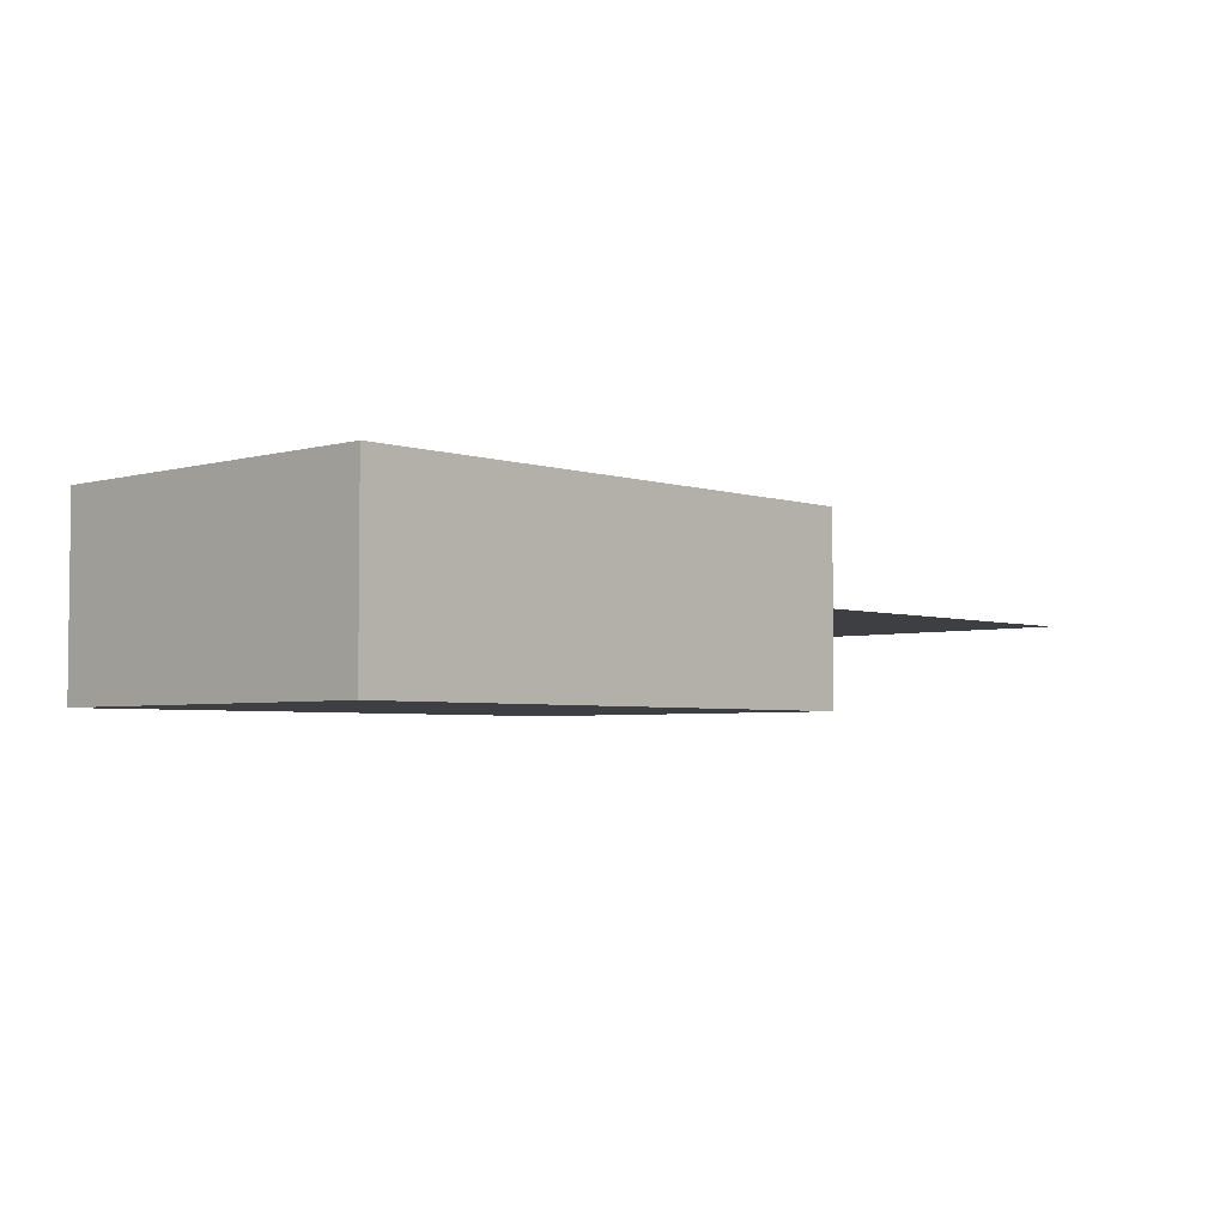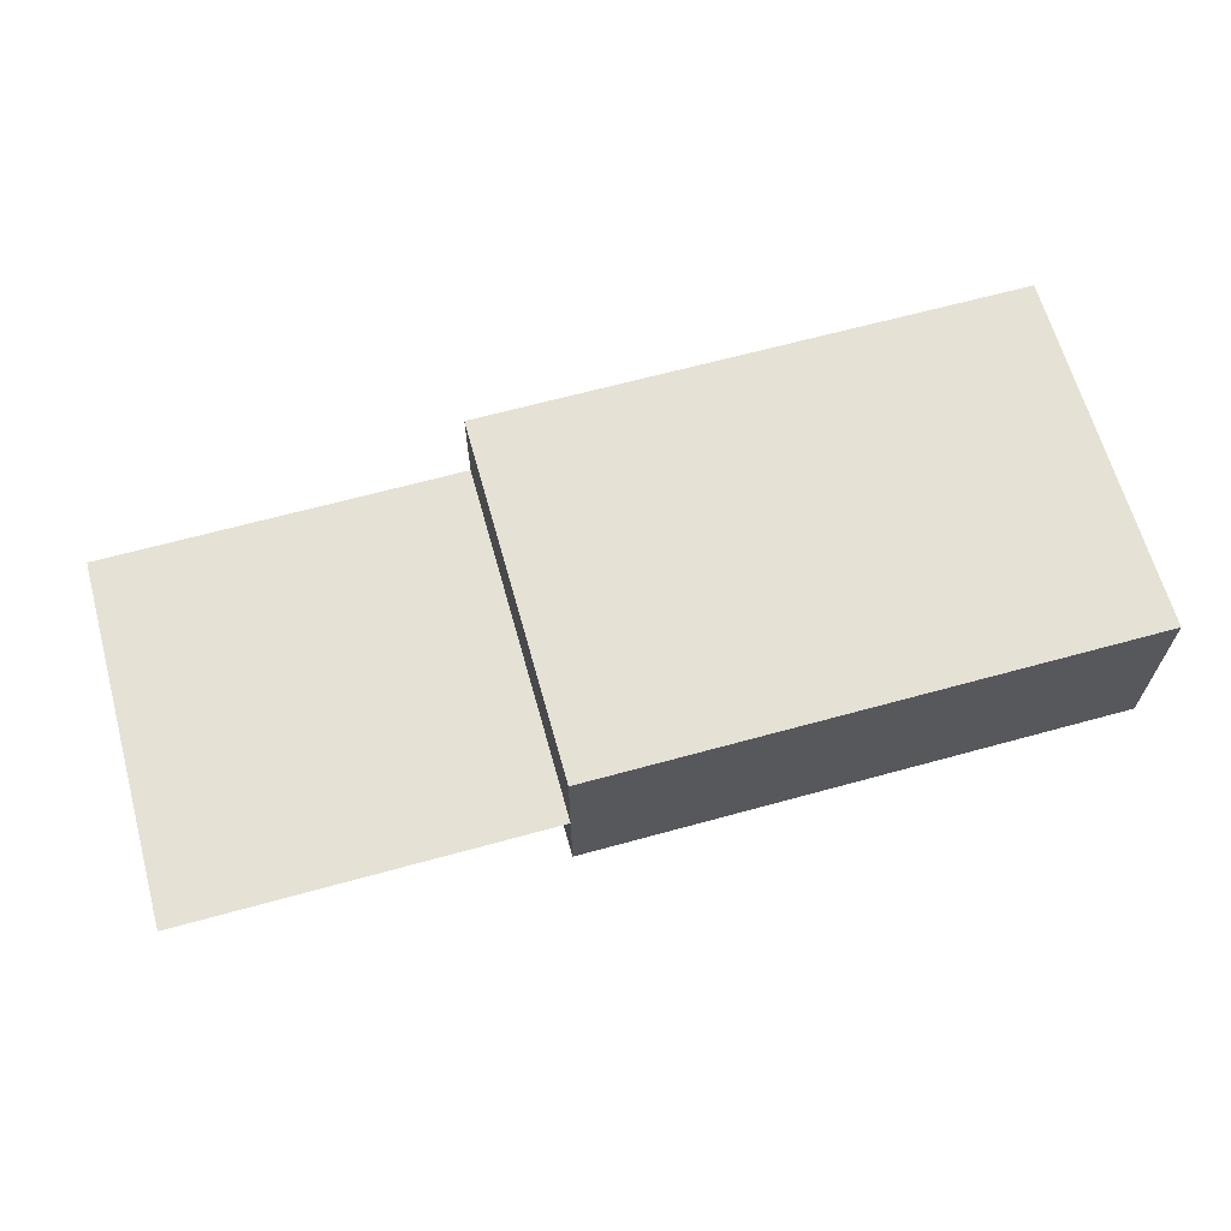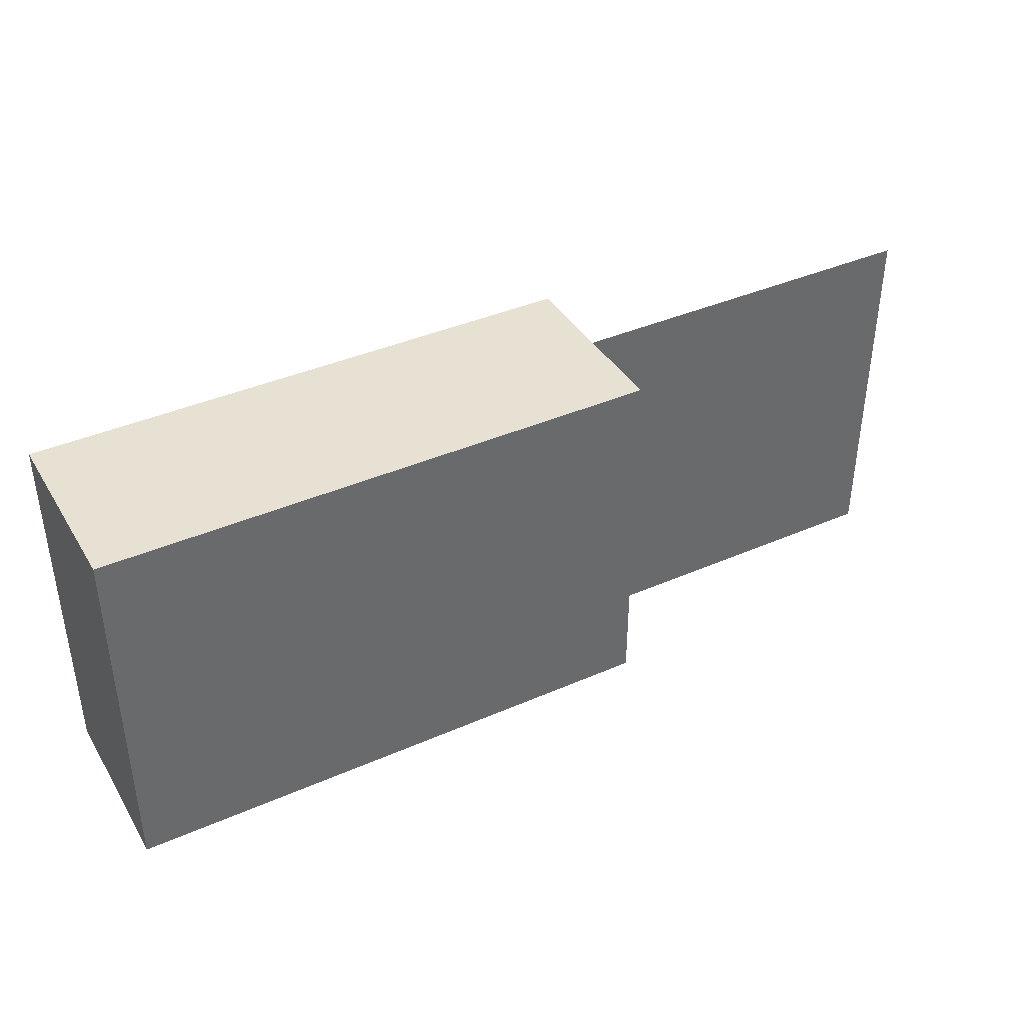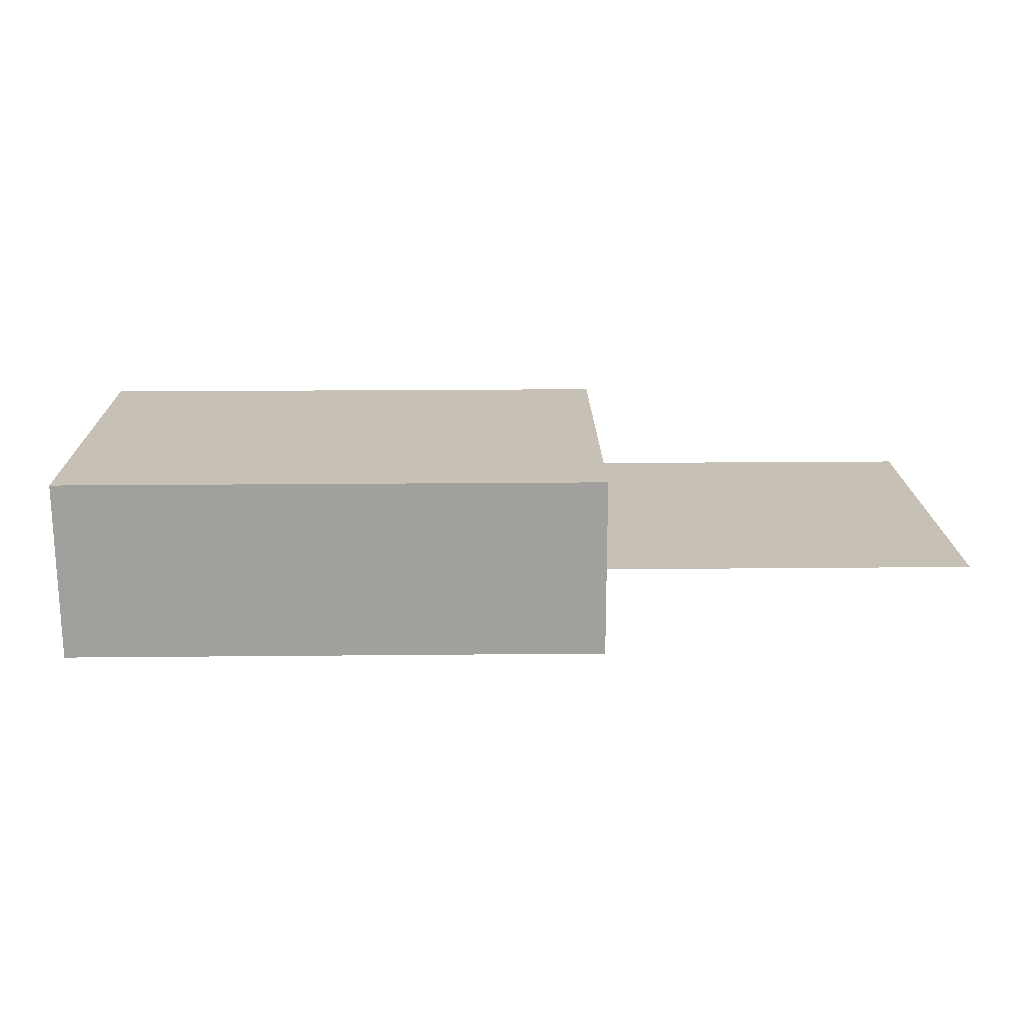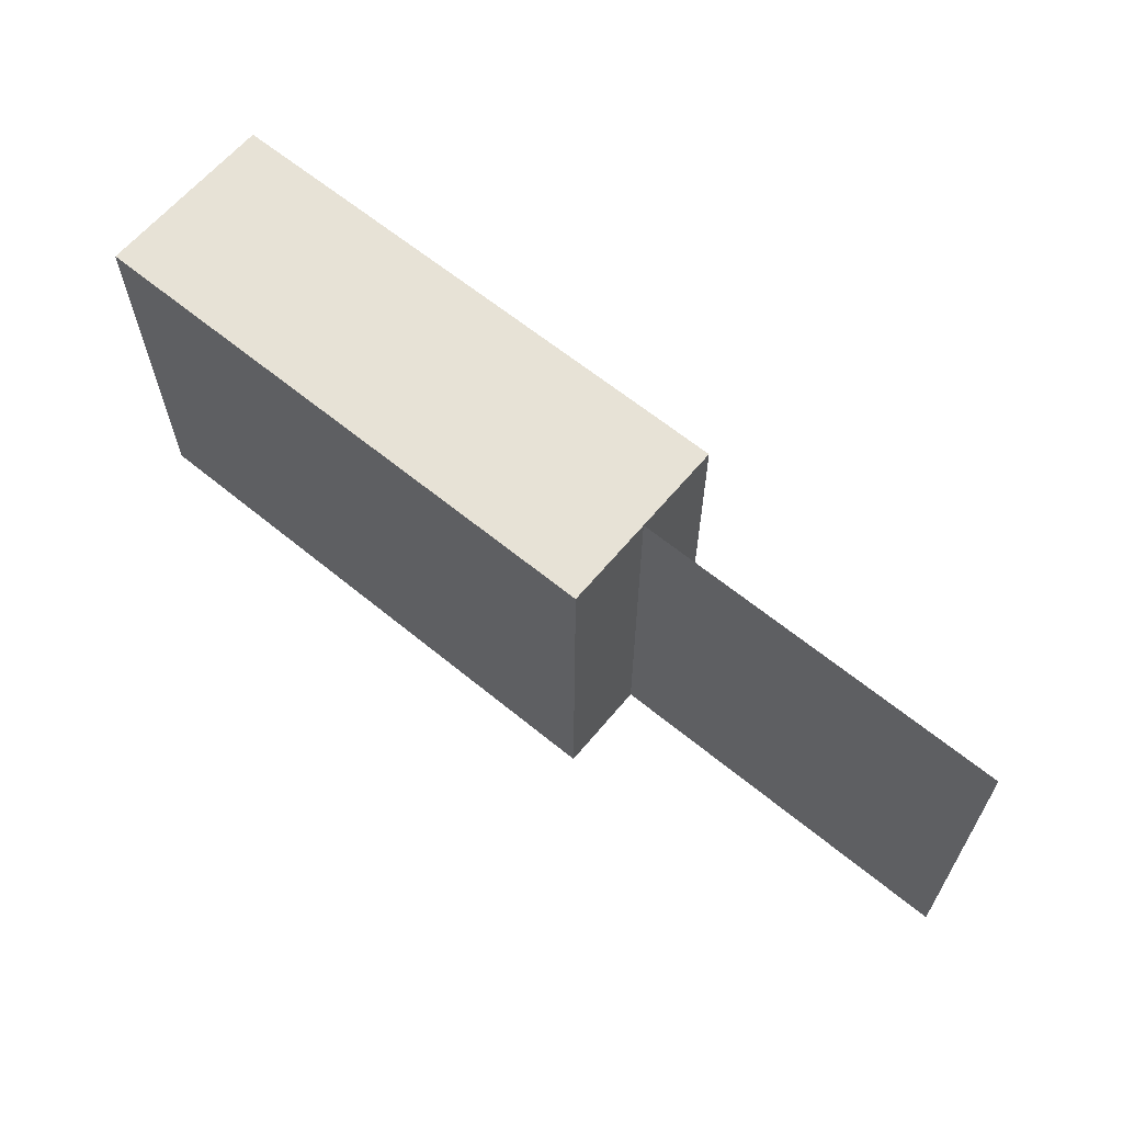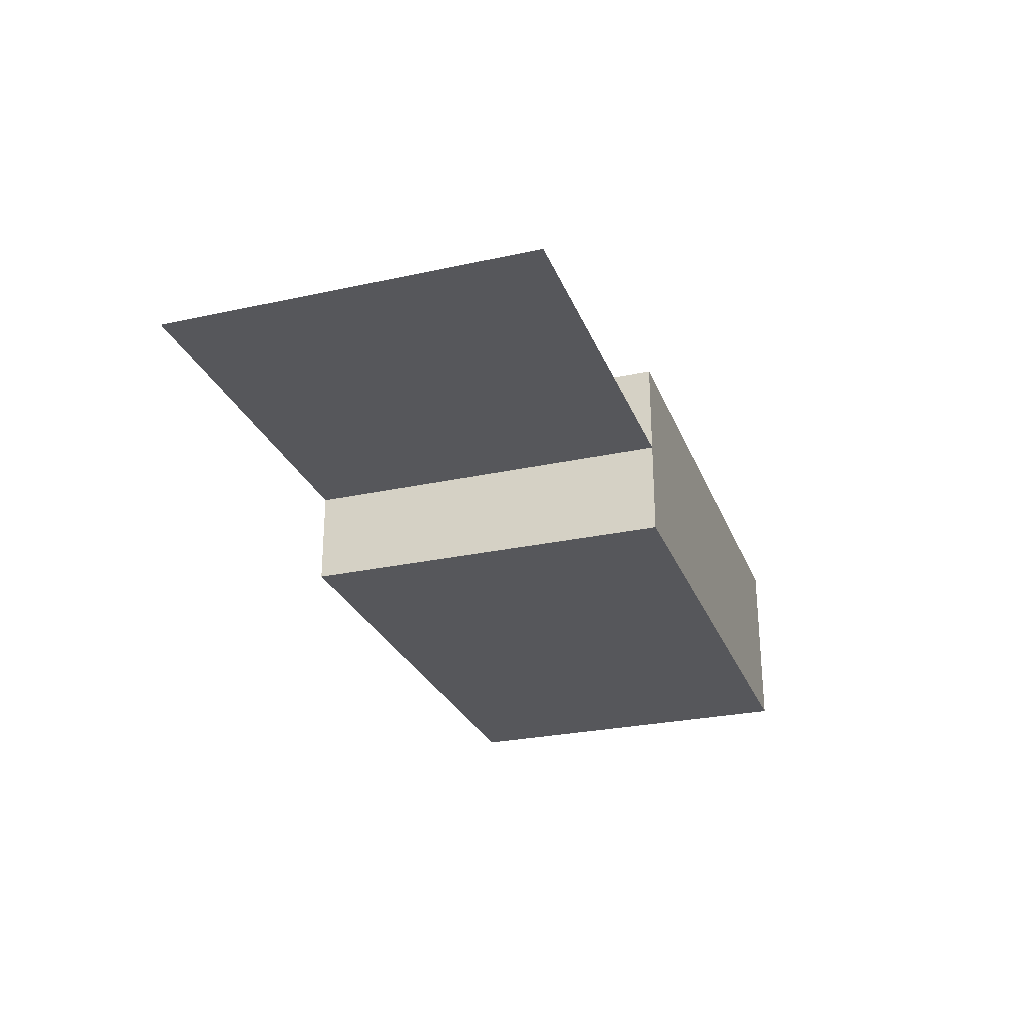
<metadata>
{"format":"obj","ext":"obj","renderer":"f3d","projection":"perspective","resolution":1024,"background":"white","views":[{"elev":-3.8,"azim":-47.0,"up":"+Y"},{"elev":64.9,"azim":164.5,"up":"+Y"},{"elev":39.6,"azim":-28.5,"up":"+Z"},{"elev":18.5,"azim":-1.1,"up":"+Y"},{"elev":63.0,"azim":39.7,"up":"+Z"},{"elev":-27.1,"azim":108.7,"up":"+Y"}]}
</metadata>
<code>
v 0 0 0
v 0 0.1 0
v 0.3 0.1 0
v 0.3 0 0
v 0 0 0.2
v 0 0.1 0.2
v 0.3 0.1 0.2
v 0.3 0 0.2
v 0.3 0.05 0
v 0.5 0.05 0
v 0.3 0.05 0.2
v 0.5 0.05 0.2
f 1 2 3 4
f 5 6 7 8
f 1 2 6 5
f 2 3 7 6
f 3 4 8 7
f 4 1 5 8
f 9 10 12 11

</code>
